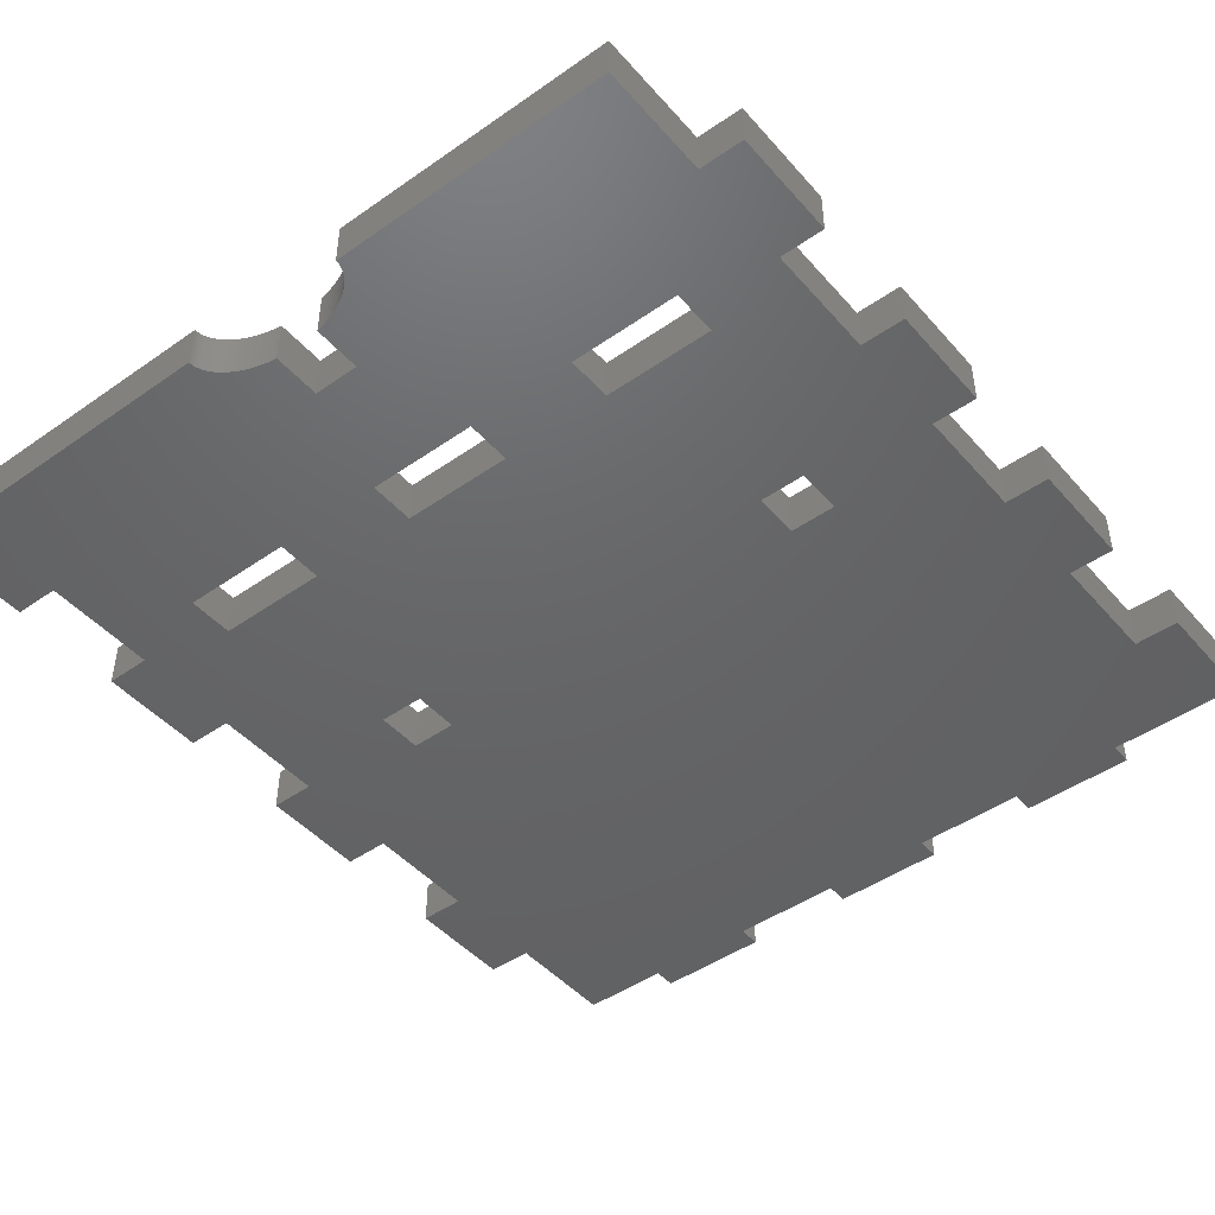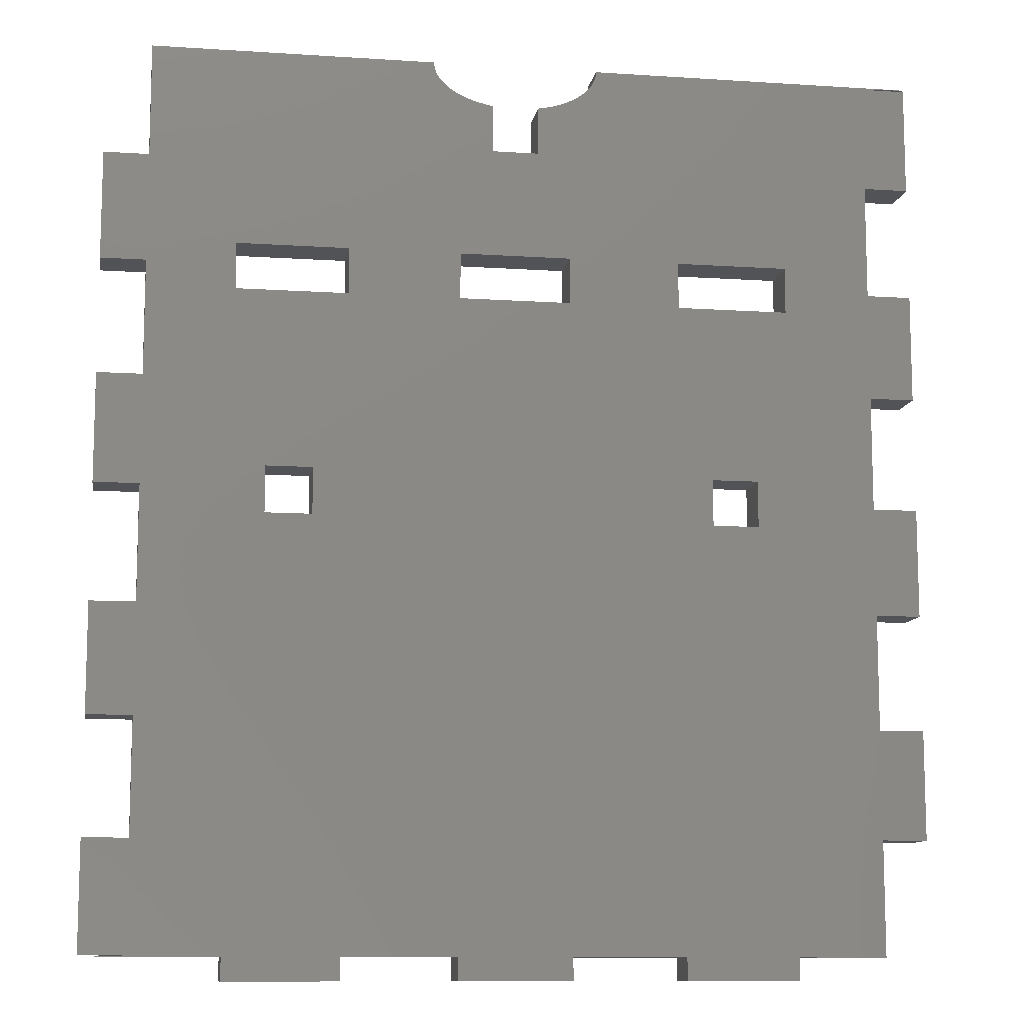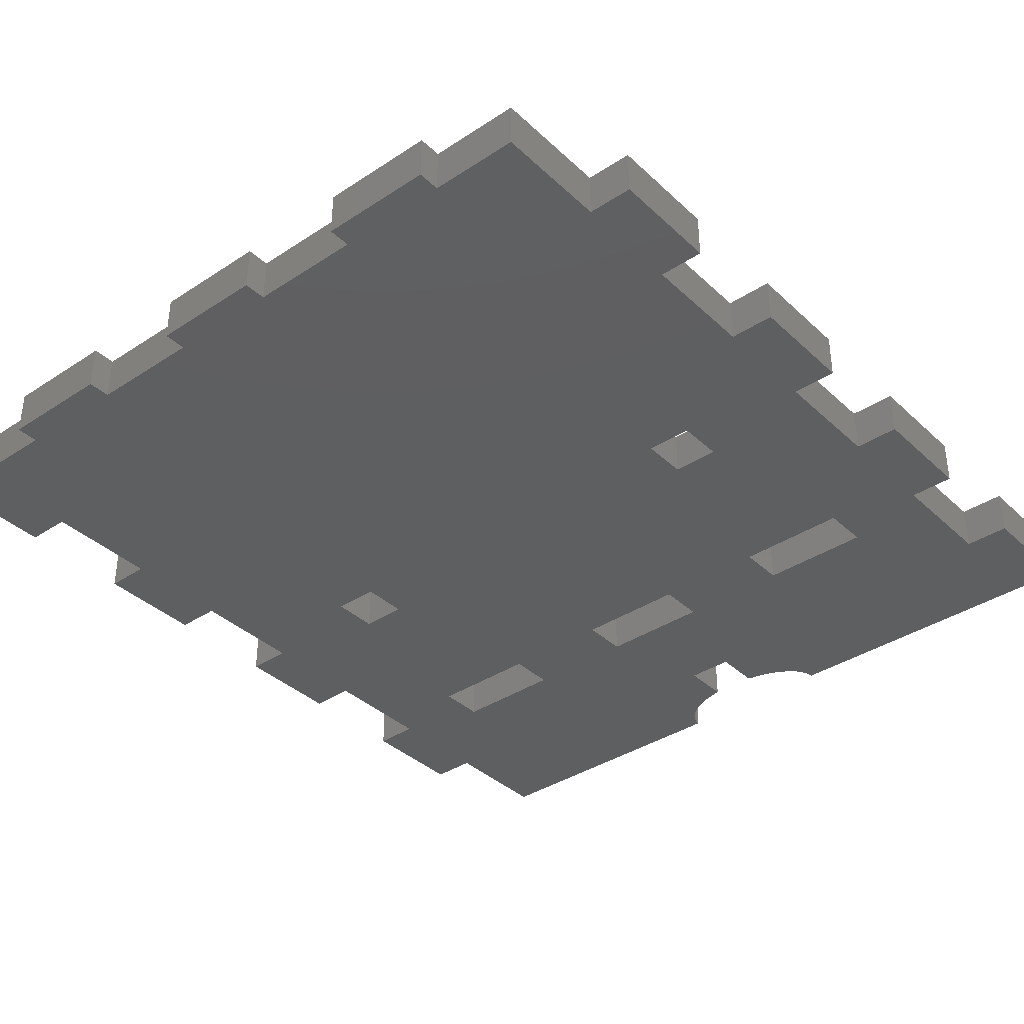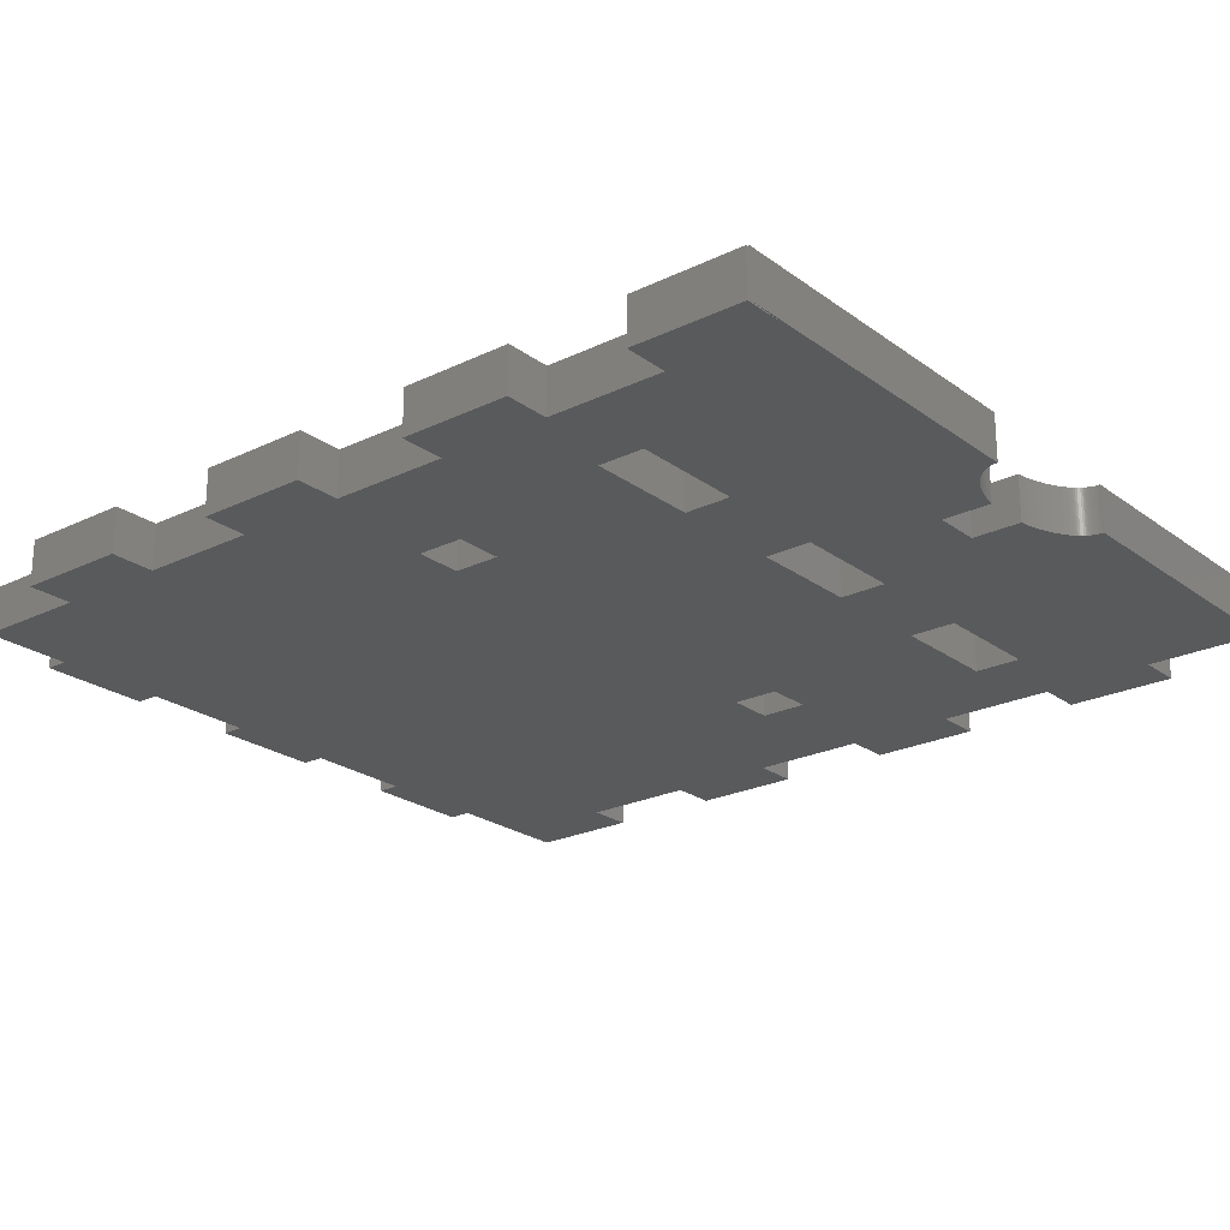
<metadata>
{"format":"stl","ext":"stl","renderer":"f3d","projection":"perspective","resolution":1024,"background":"white","views":[{"elev":-46.3,"azim":-141.4,"up":"+Z"},{"elev":-10.7,"azim":-9.3,"up":"+Y"},{"elev":-37.3,"azim":40.2,"up":"+Z"},{"elev":-23.3,"azim":129.3,"up":"+Z"}]}
</metadata>
<code>
# stl→obj: 332 verts, 680 faces
v 32.85 23.85 0
v 17.93 41.92 0
v 22.07 41.92 0
v 32.85 14.15 0
v 15 4 0
v -32.85 64.15 0
v -36.85 73.85 0
v -32.85 73.85 0
v -5 4 0
v 5 2 0
v -5 2 0
v 5 4 0
v 36.85 14.15 0
v 25 4 0
v 25 2 0
v 15 2 0
v 32.85 34.15 0
v 32.85 4 0
v 32.85 43.85 0
v 36.85 34.15 0
v 36.85 23.85 0
v 32.85 63.85 0
v 36.85 54.15 0
v 32.85 54.15 0
v -32.85 33.85 0
v -32.85 44.15 0
v -22.07 41.92 0
v 36.85 43.85 0
v 32.85 83.85 0
v 7.471 83.65 0
v 7.482 83.72 0
v 36.85 74.15 0
v 32.85 74.15 0
v 7.49 83.79 0
v 36.85 63.85 0
v 7.495 83.86 0
v 7.499 83.93 0
v 36.85 83.85 0
v 7.5 84 0
v -15 66.08 0
v -7.172 82.83 0
v -7.133 82.76 0
v 36.85 84 0
v 7.459 83.58 0
v 7.444 83.51 0
v 7.427 83.44 0
v 7.408 83.37 0
v 7.386 83.31 0
v 7.362 83.24 0
v 15 66.08 0
v 7.336 83.17 0
v 7.308 83.1 0
v 7.277 83.03 0
v 7.244 82.96 0
v 7.209 82.9 0
v 7.172 82.83 0
v 7.133 82.76 0
v 7.002 82.57 0
v 7.091 82.7 0
v 6.904 82.44 0
v 6.797 82.31 0
v 6.683 82.18 0
v 6.429 81.94 0
v 6.56 82.06 0
v -7.209 82.9 0
v 6.29 81.82 0
v 15 61.92 0
v 5 66.08 0
v -5 66.08 0
v 2.075 75.85 0
v 6.144 81.71 0
v 5.829 81.48 0
v 5.99 81.59 0
v 5.66 81.38 0
v 5.485 81.27 0
v 5.303 81.17 0
v 5.115 81.07 0
v 4.92 80.98 0
v 4.72 80.89 0
v 4.514 80.81 0
v 4.302 80.72 0
v 4.085 80.65 0
v 3.863 80.57 0
v 3.636 80.5 0
v 3.405 80.44 0
v 3.17 80.37 0
v 2.93 80.32 0
v 2.688 80.27 0
v 2.442 80.22 0
v 2.193 80.17 0
v 2.075 80.16 0
v 25 66.08 0
v -25 61.92 0
v -15 61.92 0
v -22.07 46.08 0
v -5 61.92 0
v -25 66.08 0
v -2.318 80.2 0
v -2.075 80.16 0
v -2.075 75.85 0
v -2.565 80.24 0
v -2.81 80.29 0
v -3.051 80.35 0
v -3.288 80.4 0
v -3.521 80.47 0
v -3.75 80.54 0
v -3.974 80.61 0
v -4.194 80.68 0
v -4.408 80.76 0
v -4.617 80.85 0
v -4.821 80.94 0
v -5.018 81.03 0
v -5.21 81.12 0
v -5.395 81.22 0
v -5.574 81.32 0
v -5.745 81.43 0
v -5.91 81.54 0
v -6.068 81.65 0
v -6.218 81.76 0
v -6.36 81.88 0
v -6.495 82 0
v -6.622 82.12 0
v -6.954 82.5 0
v -6.852 82.37 0
v -7.002 82.57 0
v -7.091 82.7 0
v -6.741 82.25 0
v -7.244 82.96 0
v -7.277 83.03 0
v -7.308 83.1 0
v -7.336 83.17 0
v -7.362 83.24 0
v -7.386 83.31 0
v -32.85 84 0
v -7.408 83.37 0
v -7.427 83.44 0
v -7.444 83.51 0
v -7.459 83.58 0
v -7.471 83.65 0
v -7.482 83.72 0
v -7.49 83.79 0
v -7.495 83.86 0
v -7.499 83.93 0
v -7.5 84 0
v -36.85 64.15 0
v 22.07 46.08 0
v -36.85 53.85 0
v -36.85 44.15 0
v -17.93 46.08 0
v -17.93 41.92 0
v -15 4 0
v -32.85 24.15 0
v -32.85 53.85 0
v -36.85 33.85 0
v -36.85 24.15 0
v -32.85 13.85 0
v -36.85 13.85 0
v -32.85 4.15 0
v -36.85 4.15 0
v -25 4 0
v -15 2 0
v -25 2 0
v -36.85 4 0
v 17.93 46.08 0
v 5 61.92 0
v 25 61.92 0
v 22.07 41.92 4
v 17.93 41.92 4
v 32.85 23.85 4
v 15 4 4
v 32.85 14.15 4
v -32.85 73.85 4
v -36.85 73.85 4
v -32.85 64.15 4
v -5 2 4
v 5 2 4
v -5 4 4
v 5 4 4
v 36.85 14.15 4
v 25 4 4
v 15 2 4
v 25 2 4
v 32.85 34.15 4
v 32.85 4 4
v 36.85 34.15 4
v 32.85 43.85 4
v 36.85 23.85 4
v 32.85 54.15 4
v 36.85 54.15 4
v 32.85 63.85 4
v -22.07 41.92 4
v -32.85 44.15 4
v -32.85 33.85 4
v 36.85 43.85 4
v 7.482 83.72 4
v 7.471 83.65 4
v 32.85 83.85 4
v 32.85 74.15 4
v 36.85 74.15 4
v 7.49 83.79 4
v 36.85 63.85 4
v 7.495 83.86 4
v 7.499 83.93 4
v 36.85 83.85 4
v 7.5 84 4
v -7.133 82.76 4
v -7.172 82.83 4
v -15 66.08 4
v 36.85 84 4
v 7.459 83.58 4
v 7.444 83.51 4
v 7.427 83.44 4
v 7.408 83.37 4
v 7.386 83.31 4
v 7.362 83.24 4
v 7.336 83.17 4
v 15 66.08 4
v 7.277 83.03 4
v 7.308 83.1 4
v 7.244 82.96 4
v 7.209 82.9 4
v 7.172 82.83 4
v 7.133 82.76 4
v 7.091 82.7 4
v 7.002 82.57 4
v 6.904 82.44 4
v 6.797 82.31 4
v 6.683 82.18 4
v 6.56 82.06 4
v 6.429 81.94 4
v -7.209 82.9 4
v 6.29 81.82 4
v 5 66.08 4
v 15 61.92 4
v 2.075 75.85 4
v -5 66.08 4
v 6.144 81.71 4
v 5.99 81.59 4
v 5.829 81.48 4
v 5.66 81.38 4
v 5.485 81.27 4
v 5.303 81.17 4
v 5.115 81.07 4
v 4.92 80.98 4
v 4.72 80.89 4
v 4.514 80.81 4
v 4.302 80.72 4
v 4.085 80.65 4
v 3.863 80.57 4
v 3.636 80.5 4
v 3.405 80.44 4
v 3.17 80.37 4
v 2.93 80.32 4
v 2.688 80.27 4
v 2.442 80.22 4
v 2.193 80.17 4
v 2.075 80.16 4
v 25 66.08 4
v -22.07 46.08 4
v -15 61.92 4
v -25 61.92 4
v -5 61.92 4
v -25 66.08 4
v -2.075 75.85 4
v -2.075 80.16 4
v -2.318 80.2 4
v -2.565 80.24 4
v -2.81 80.29 4
v -3.051 80.35 4
v -3.288 80.4 4
v -3.521 80.47 4
v -3.75 80.54 4
v -3.974 80.61 4
v -4.194 80.68 4
v -4.408 80.76 4
v -4.617 80.85 4
v -4.821 80.94 4
v -5.018 81.03 4
v -5.21 81.12 4
v -5.395 81.22 4
v -5.574 81.32 4
v -5.745 81.43 4
v -5.91 81.54 4
v -6.068 81.65 4
v -6.218 81.76 4
v -6.36 81.88 4
v -6.622 82.12 4
v -6.495 82 4
v -6.852 82.37 4
v -6.954 82.5 4
v -7.002 82.57 4
v -7.091 82.7 4
v -6.741 82.25 4
v -7.244 82.96 4
v -7.277 83.03 4
v -7.308 83.1 4
v -7.336 83.17 4
v -7.362 83.24 4
v -7.386 83.31 4
v -32.85 84 4
v -7.408 83.37 4
v -7.427 83.44 4
v -7.444 83.51 4
v -7.459 83.58 4
v -7.471 83.65 4
v -7.482 83.72 4
v -7.49 83.79 4
v -7.495 83.86 4
v -7.499 83.93 4
v -7.5 84 4
v -36.85 64.15 4
v 22.07 46.08 4
v -36.85 44.15 4
v -36.85 53.85 4
v -17.93 46.08 4
v -32.85 24.15 4
v -15 4 4
v -17.93 41.92 4
v -32.85 53.85 4
v -36.85 24.15 4
v -36.85 33.85 4
v -32.85 13.85 4
v -32.85 4.15 4
v -36.85 13.85 4
v -36.85 4.15 4
v -25 4 4
v -25 2 4
v -15 2 4
v -36.85 4 4
v 17.93 46.08 4
v 5 61.92 4
v 25 61.92 4
f 1 2 3
f 4 5 1
f 6 7 8
f 9 10 11
f 9 12 10
f 13 4 1
f 5 4 14
f 5 15 16
f 5 14 15
f 1 3 17
f 14 4 18
f 19 20 17
f 1 21 13
f 5 2 1
f 22 23 24
f 25 26 27
f 19 28 20
f 29 30 31
f 29 32 33
f 34 29 31
f 22 35 23
f 34 36 29
f 29 36 37
f 29 38 32
f 39 29 37
f 40 41 42
f 29 39 43
f 29 44 30
f 29 45 44
f 29 46 45
f 29 47 46
f 29 48 47
f 29 33 48
f 48 33 49
f 49 50 51
f 52 50 53
f 51 50 52
f 50 54 53
f 50 55 54
f 50 56 55
f 50 57 56
f 58 59 50
f 60 58 50
f 61 60 50
f 62 61 50
f 63 64 50
f 40 65 41
f 66 63 50
f 67 68 50
f 69 70 68
f 50 71 66
f 50 72 73
f 50 68 70
f 72 50 70
f 74 72 70
f 75 74 70
f 76 75 70
f 77 76 70
f 78 77 70
f 79 78 70
f 80 79 70
f 81 80 70
f 82 81 70
f 83 82 70
f 50 64 62
f 70 84 83
f 70 85 84
f 70 86 85
f 70 87 86
f 70 88 87
f 70 89 88
f 70 90 89
f 70 91 90
f 49 92 50
f 93 94 95
f 27 26 95
f 96 40 69
f 97 93 6
f 98 99 100
f 101 98 100
f 102 101 100
f 103 102 100
f 104 103 100
f 105 104 100
f 106 105 100
f 107 106 100
f 108 107 100
f 109 108 100
f 110 109 100
f 111 110 100
f 112 111 100
f 113 112 100
f 114 113 100
f 115 114 100
f 116 115 100
f 117 116 100
f 118 117 40
f 119 118 40
f 120 119 40
f 121 40 122
f 123 124 40
f 125 123 40
f 126 125 40
f 122 40 127
f 40 42 126
f 40 128 65
f 40 129 128
f 40 130 129
f 40 131 130
f 40 132 131
f 40 97 132
f 132 97 8
f 133 132 8
f 134 133 8
f 134 135 133
f 134 136 135
f 134 137 136
f 134 138 137
f 134 139 138
f 134 140 139
f 134 141 140
f 134 142 141
f 134 143 142
f 134 144 143
f 121 120 40
f 7 6 145
f 146 24 19
f 147 26 148
f 96 94 40
f 2 5 12
f 94 96 149
f 150 151 152
f 153 26 147
f 154 152 155
f 154 25 152
f 156 152 151
f 150 9 151
f 157 156 158
f 159 157 158
f 158 156 160
f 161 162 160
f 161 160 151
f 160 156 151
f 158 160 163
f 67 146 164
f 40 117 100
f 6 93 153
f 95 26 153
f 8 97 6
f 127 40 124
f 96 165 149
f 69 100 70
f 2 12 150
f 69 40 100
f 165 68 67
f 73 71 50
f 24 166 22
f 92 33 22
f 67 166 146
f 49 33 92
f 57 50 59
f 92 22 166
f 17 3 19
f 149 165 164
f 150 12 9
f 165 67 164
f 166 24 146
f 146 19 3
f 27 150 152
f 149 164 2
f 25 27 152
f 95 94 149
f 93 95 153
f 149 2 150
f 167 168 169
f 169 170 171
f 172 173 174
f 175 176 177
f 176 178 177
f 169 171 179
f 180 171 170
f 181 182 170
f 182 180 170
f 183 167 169
f 184 171 180
f 183 185 186
f 179 187 169
f 169 168 170
f 188 189 190
f 191 192 193
f 185 194 186
f 195 196 197
f 198 199 197
f 195 197 200
f 189 201 190
f 197 202 200
f 203 202 197
f 199 204 197
f 203 197 205
f 206 207 208
f 209 205 197
f 196 210 197
f 210 211 197
f 211 212 197
f 212 213 197
f 213 214 197
f 214 198 197
f 215 198 214
f 216 217 215
f 218 217 219
f 219 217 216
f 218 220 217
f 220 221 217
f 221 222 217
f 222 223 217
f 217 224 225
f 217 225 226
f 217 226 227
f 217 227 228
f 217 229 230
f 207 231 208
f 217 230 232
f 217 233 234
f 233 235 236
f 232 237 217
f 238 239 217
f 235 233 217
f 235 217 239
f 235 239 240
f 235 240 241
f 235 241 242
f 235 242 243
f 235 243 244
f 235 244 245
f 235 245 246
f 235 246 247
f 235 247 248
f 235 248 249
f 228 229 217
f 249 250 235
f 250 251 235
f 251 252 235
f 252 253 235
f 253 254 235
f 254 255 235
f 255 256 235
f 256 257 235
f 217 258 215
f 259 260 261
f 259 192 191
f 236 208 262
f 174 261 263
f 264 265 266
f 264 266 267
f 264 267 268
f 264 268 269
f 264 269 270
f 264 270 271
f 264 271 272
f 264 272 273
f 264 273 274
f 264 274 275
f 264 275 276
f 264 276 277
f 264 277 278
f 264 278 279
f 264 279 280
f 264 280 281
f 264 281 282
f 264 282 283
f 208 283 284
f 208 284 285
f 208 285 286
f 287 208 288
f 208 289 290
f 208 290 291
f 208 291 292
f 293 208 287
f 292 206 208
f 231 294 208
f 294 295 208
f 295 296 208
f 296 297 208
f 297 298 208
f 298 263 208
f 172 263 298
f 172 298 299
f 172 299 300
f 299 301 300
f 301 302 300
f 302 303 300
f 303 304 300
f 304 305 300
f 305 306 300
f 306 307 300
f 307 308 300
f 308 309 300
f 309 310 300
f 208 286 288
f 311 174 173
f 186 188 312
f 313 192 314
f 208 260 262
f 178 170 168
f 315 262 260
f 316 317 318
f 314 192 319
f 320 316 321
f 316 193 321
f 317 316 322
f 317 177 318
f 323 322 324
f 323 324 325
f 326 322 323
f 326 327 328
f 317 326 328
f 317 322 326
f 329 326 323
f 330 312 234
f 264 283 208
f 319 261 174
f 319 192 259
f 174 263 172
f 289 208 293
f 315 331 262
f 235 264 236
f 318 178 168
f 264 208 236
f 234 233 331
f 217 237 238
f 190 332 188
f 190 198 258
f 312 332 234
f 258 198 215
f 224 217 223
f 332 190 258
f 186 167 183
f 330 331 315
f 177 178 318
f 330 234 331
f 312 188 332
f 167 186 312
f 316 318 191
f 168 330 315
f 316 191 193
f 315 260 259
f 319 259 261
f 318 168 315
f 9 317 151
f 9 177 317
f 11 177 9
f 11 175 177
f 10 175 11
f 10 176 175
f 12 176 10
f 12 178 176
f 5 178 12
f 5 170 178
f 16 170 5
f 16 181 170
f 15 181 16
f 15 182 181
f 14 182 15
f 14 180 182
f 18 180 14
f 18 184 180
f 4 184 18
f 4 171 184
f 13 171 4
f 13 179 171
f 21 179 13
f 21 187 179
f 1 187 21
f 1 169 187
f 17 169 1
f 17 183 169
f 20 183 17
f 20 185 183
f 28 185 20
f 28 194 185
f 19 194 28
f 19 186 194
f 24 186 19
f 24 188 186
f 23 188 24
f 23 189 188
f 35 189 23
f 35 201 189
f 22 201 35
f 22 190 201
f 33 190 22
f 33 198 190
f 32 198 33
f 32 199 198
f 38 199 32
f 38 204 199
f 29 204 38
f 29 197 204
f 43 197 29
f 43 209 197
f 39 209 43
f 39 205 209
f 37 205 39
f 37 203 205
f 36 203 37
f 36 202 203
f 34 202 36
f 34 200 202
f 31 200 34
f 31 195 200
f 30 195 31
f 30 196 195
f 44 196 30
f 44 210 196
f 45 210 44
f 45 211 210
f 46 211 45
f 46 212 211
f 47 212 46
f 47 213 212
f 48 213 47
f 48 214 213
f 49 214 48
f 49 215 214
f 51 215 49
f 51 216 215
f 52 216 51
f 52 219 216
f 53 219 52
f 53 218 219
f 54 218 53
f 54 220 218
f 55 220 54
f 55 221 220
f 56 221 55
f 56 222 221
f 57 222 56
f 57 223 222
f 59 223 57
f 59 224 223
f 58 224 59
f 58 225 224
f 60 225 58
f 60 226 225
f 61 226 60
f 61 227 226
f 62 227 61
f 62 228 227
f 64 228 62
f 64 229 228
f 63 229 64
f 63 230 229
f 66 230 63
f 66 232 230
f 71 232 66
f 71 237 232
f 73 237 71
f 73 238 237
f 72 238 73
f 72 239 238
f 74 239 72
f 74 240 239
f 75 240 74
f 75 241 240
f 76 241 75
f 76 242 241
f 77 242 76
f 77 243 242
f 78 243 77
f 78 244 243
f 79 244 78
f 79 245 244
f 80 245 79
f 80 246 245
f 81 246 80
f 81 247 246
f 82 247 81
f 82 248 247
f 83 248 82
f 83 249 248
f 84 249 83
f 84 250 249
f 85 250 84
f 85 251 250
f 86 251 85
f 86 252 251
f 87 252 86
f 87 253 252
f 88 253 87
f 88 254 253
f 89 254 88
f 89 255 254
f 90 255 89
f 90 256 255
f 91 256 90
f 91 257 256
f 70 257 91
f 70 235 257
f 100 235 70
f 100 264 235
f 99 264 100
f 99 265 264
f 98 265 99
f 98 266 265
f 101 266 98
f 101 267 266
f 102 267 101
f 102 268 267
f 103 268 102
f 103 269 268
f 104 269 103
f 104 270 269
f 105 270 104
f 105 271 270
f 106 271 105
f 106 272 271
f 107 272 106
f 107 273 272
f 108 273 107
f 108 274 273
f 109 274 108
f 109 275 274
f 110 275 109
f 110 276 275
f 111 276 110
f 111 277 276
f 112 277 111
f 112 278 277
f 113 278 112
f 113 279 278
f 114 279 113
f 114 280 279
f 115 280 114
f 115 281 280
f 116 281 115
f 116 282 281
f 117 282 116
f 117 283 282
f 118 283 117
f 118 284 283
f 119 284 118
f 119 285 284
f 120 285 119
f 120 286 285
f 121 286 120
f 121 288 286
f 122 288 121
f 122 287 288
f 127 287 122
f 127 293 287
f 124 293 127
f 124 289 293
f 123 289 124
f 123 290 289
f 125 290 123
f 125 291 290
f 126 291 125
f 126 292 291
f 42 292 126
f 42 206 292
f 41 206 42
f 41 207 206
f 65 207 41
f 65 231 207
f 128 231 65
f 128 294 231
f 129 294 128
f 129 295 294
f 130 295 129
f 130 296 295
f 131 296 130
f 131 297 296
f 132 297 131
f 132 298 297
f 133 298 132
f 133 299 298
f 135 299 133
f 135 301 299
f 136 301 135
f 136 302 301
f 137 302 136
f 137 303 302
f 138 303 137
f 138 304 303
f 139 304 138
f 139 305 304
f 140 305 139
f 140 306 305
f 141 306 140
f 141 307 306
f 142 307 141
f 142 308 307
f 143 308 142
f 143 309 308
f 144 309 143
f 144 310 309
f 134 310 144
f 134 300 310
f 8 300 134
f 8 172 300
f 7 172 8
f 7 173 172
f 145 173 7
f 145 311 173
f 6 311 145
f 6 174 311
f 153 174 6
f 153 319 174
f 147 319 153
f 147 314 319
f 148 314 147
f 148 313 314
f 26 313 148
f 26 192 313
f 25 192 26
f 25 193 192
f 154 193 25
f 154 321 193
f 155 321 154
f 155 320 321
f 152 320 155
f 152 316 320
f 156 316 152
f 156 322 316
f 157 322 156
f 157 324 322
f 159 324 157
f 159 325 324
f 158 325 159
f 158 323 325
f 163 323 158
f 163 329 323
f 160 329 163
f 160 326 329
f 162 326 160
f 162 327 326
f 161 327 162
f 161 328 327
f 151 328 161
f 151 317 328
f 97 263 93
f 261 93 263
f 40 208 97
f 263 97 208
f 94 260 40
f 208 40 260
f 93 261 94
f 260 94 261
f 69 236 96
f 262 96 236
f 68 233 69
f 236 69 233
f 165 331 68
f 233 68 331
f 96 262 165
f 331 165 262
f 50 217 67
f 234 67 217
f 92 258 50
f 217 50 258
f 166 332 92
f 258 92 332
f 67 234 166
f 332 166 234
f 164 330 2
f 168 2 330
f 146 312 164
f 330 164 312
f 3 167 146
f 312 146 167
f 2 168 3
f 167 3 168
f 95 259 27
f 191 27 259
f 149 315 95
f 259 95 315
f 150 318 149
f 315 149 318
f 27 191 150
f 318 150 191

</code>
